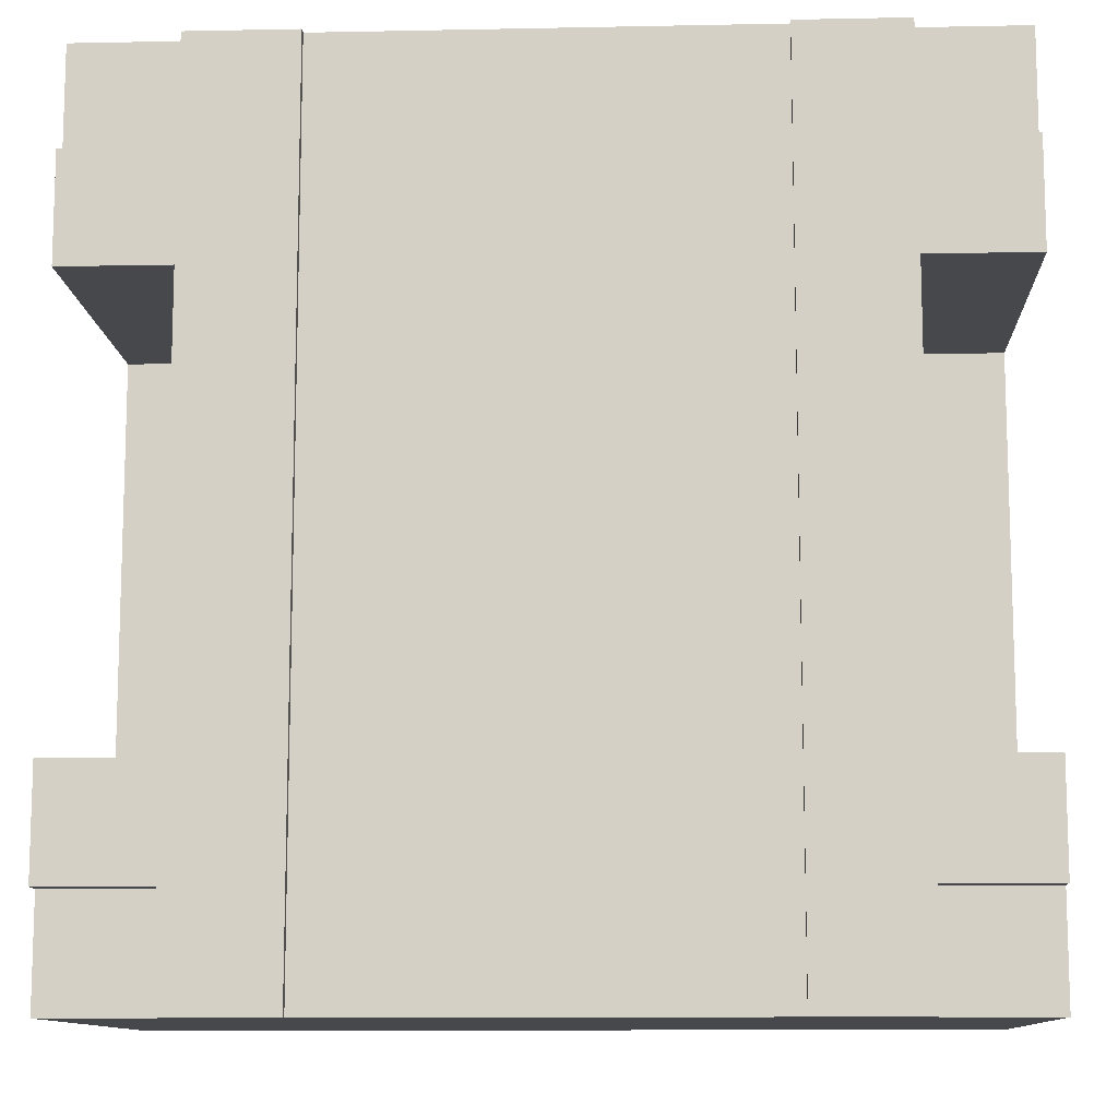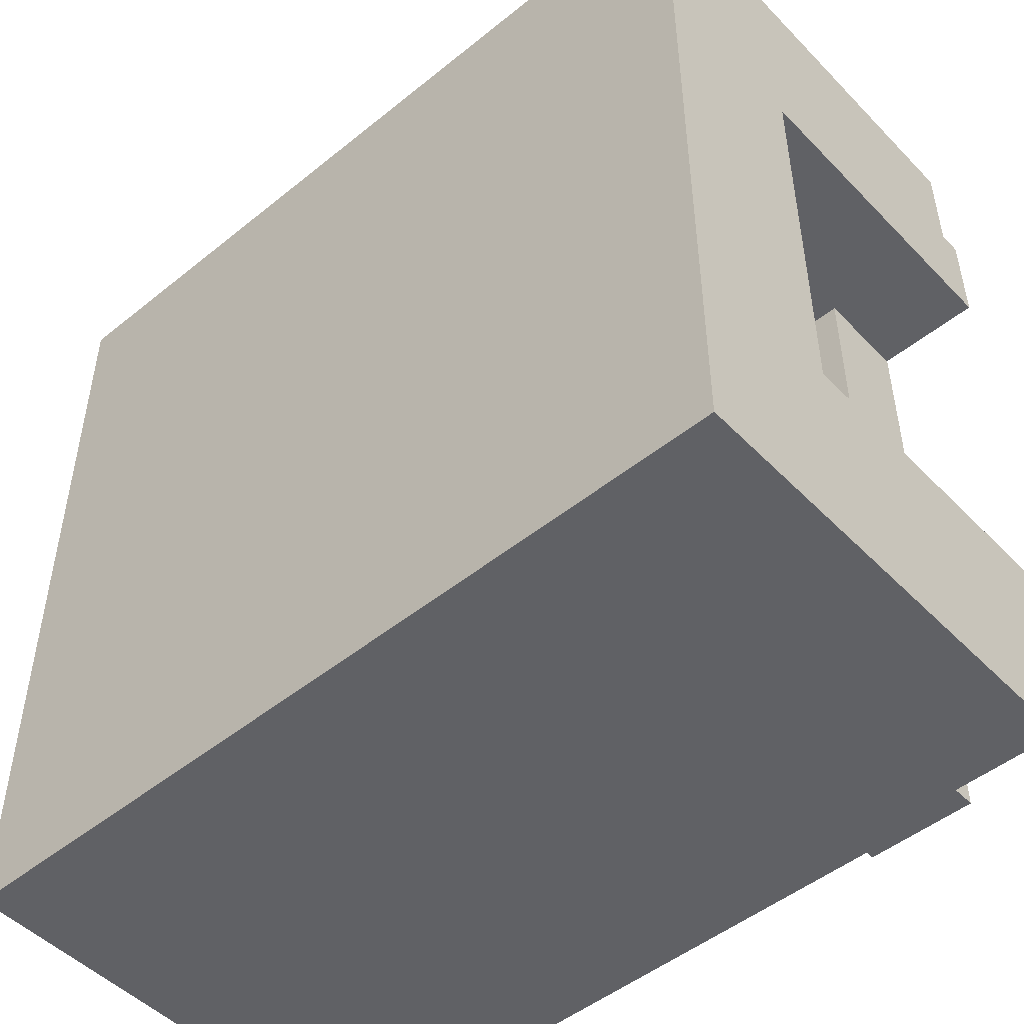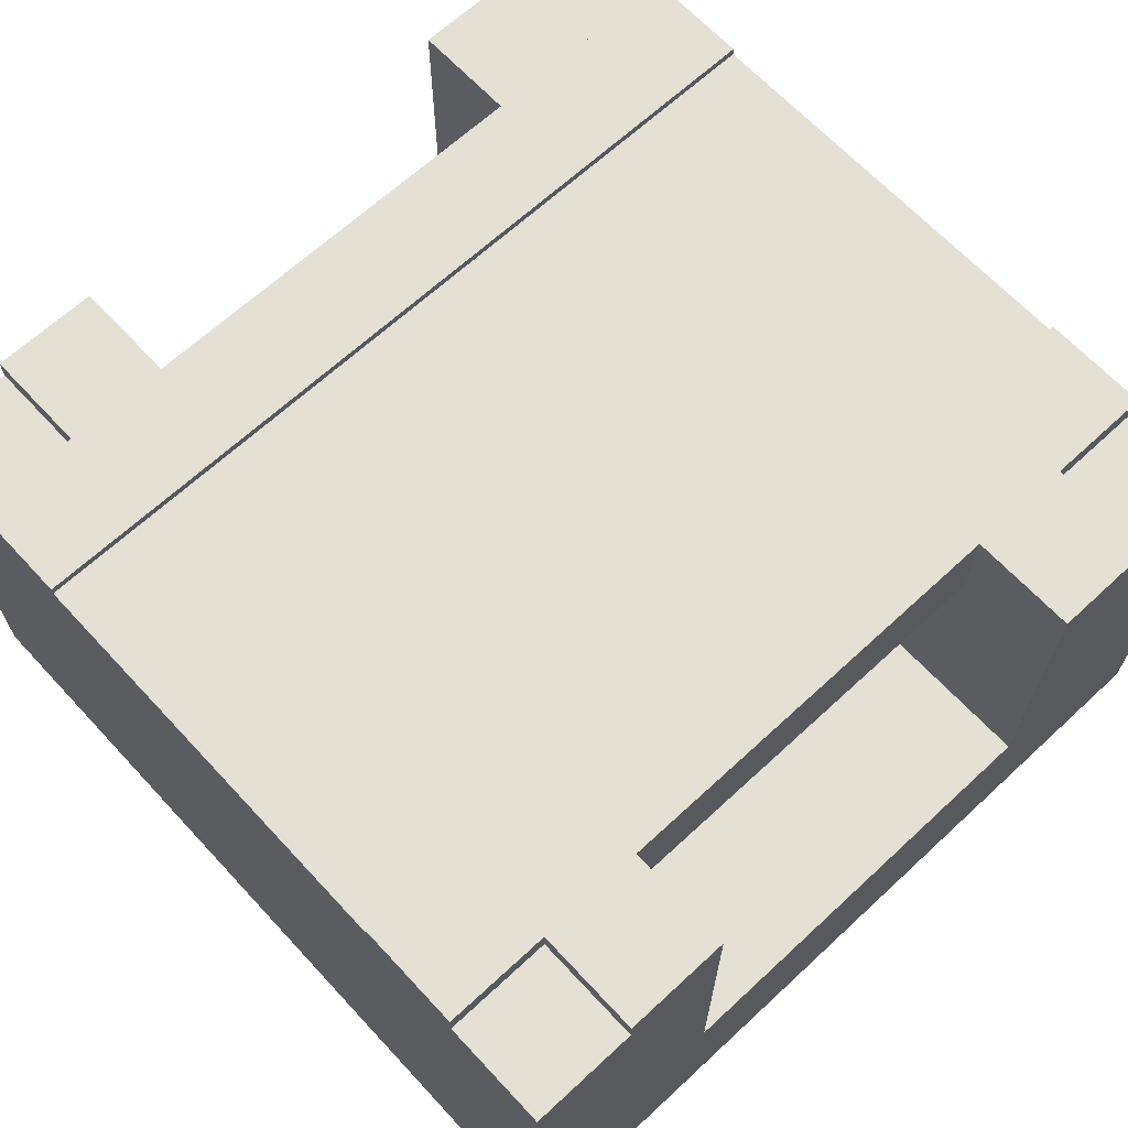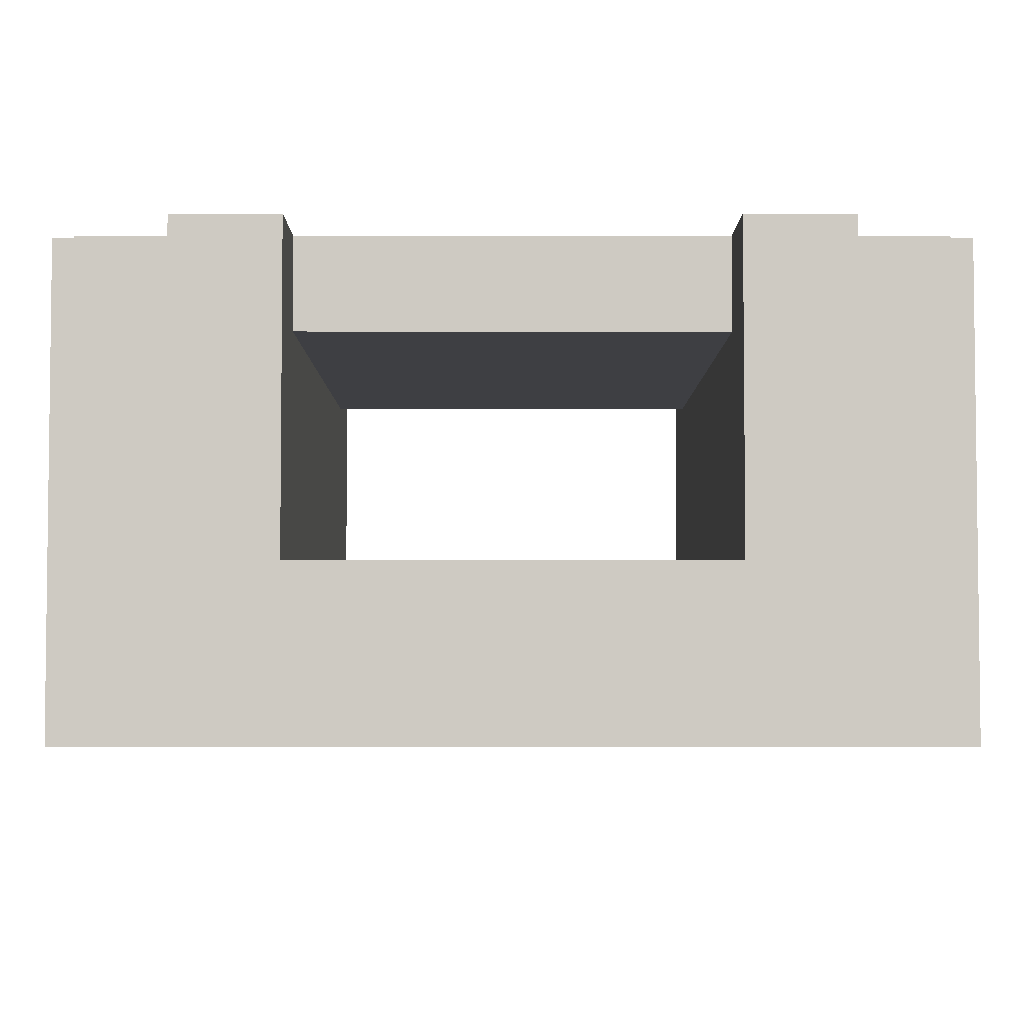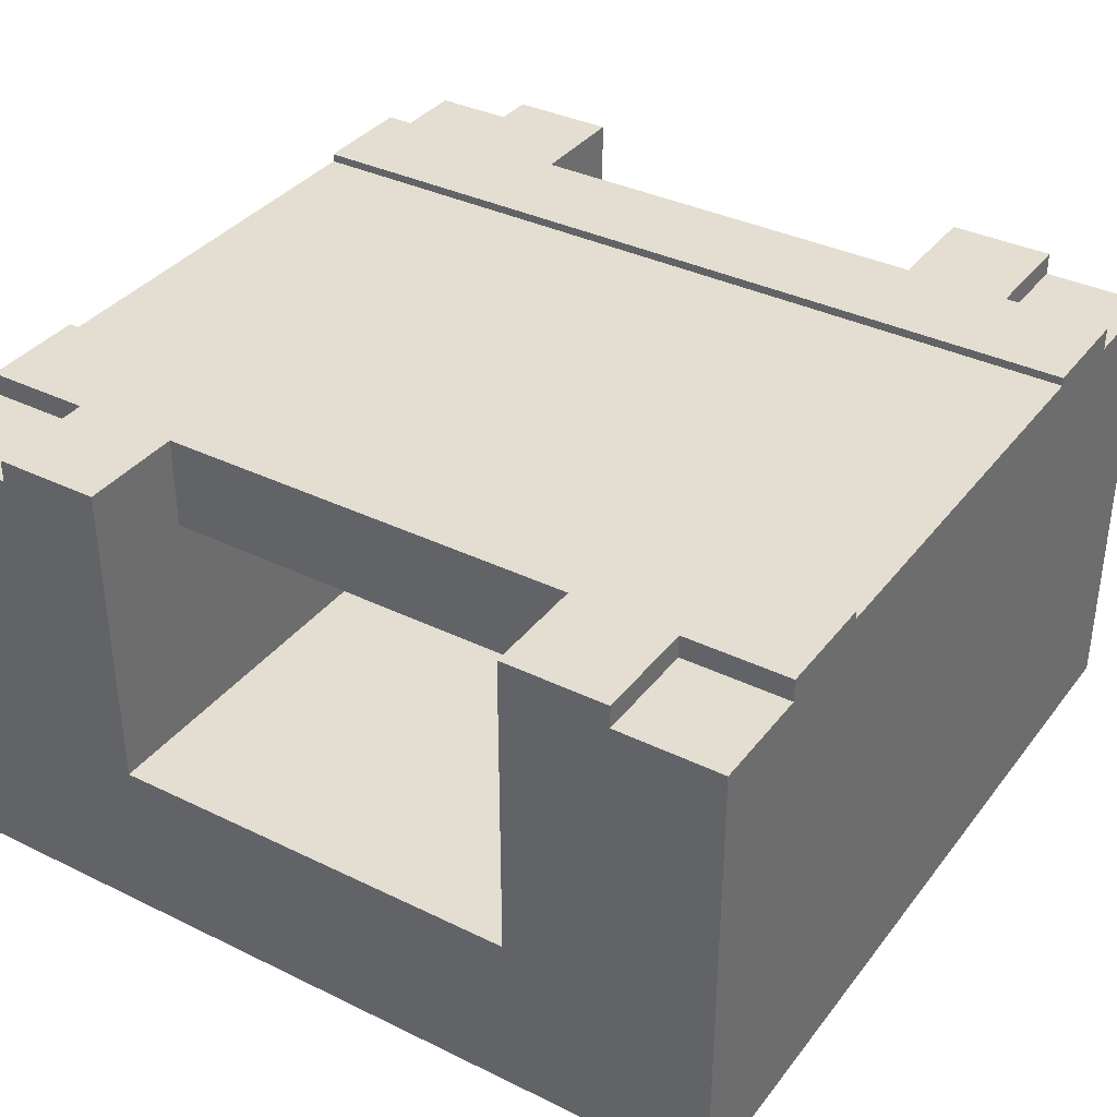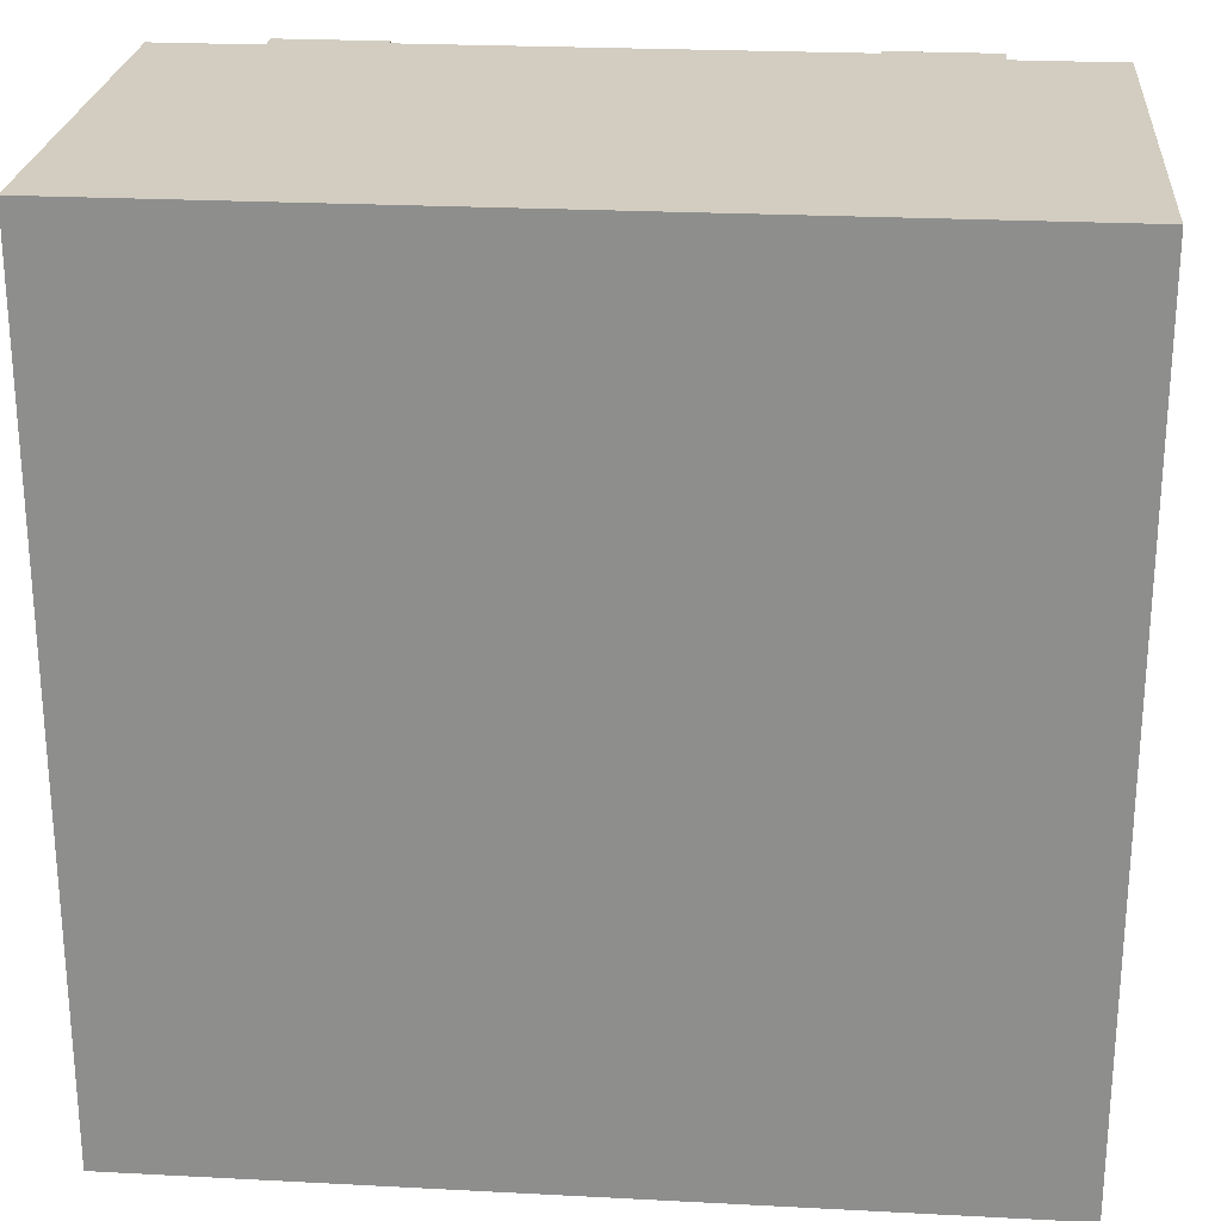
<metadata>
{"format":"obj","ext":"obj","renderer":"f3d","projection":"perspective","resolution":1024,"background":"white","views":[{"elev":-11.1,"azim":-177.2,"up":"+Z"},{"elev":-49.3,"azim":41.8,"up":"+Z"},{"elev":66.1,"azim":47.1,"up":"+Y"},{"elev":-4.2,"azim":89.9,"up":"+Y"},{"elev":36.2,"azim":-57.5,"up":"+Y"},{"elev":24.4,"azim":4.9,"up":"+Z"}]}
</metadata>
<code>
o roadTile_194
v 18 13.6 1e-06
v 6 13.6 1e-06
v 6 11.2 0
v 18 11.2 0
v 18 13.6 -24
v 6 13.6 -24
v 18 11.2 -24
v 6 11.2 -24
v 6 13.84 -24
v 18 13.84 -24
v 21 13.84 -24
v 21 13.2 -24
v 21 8.8 -24
v 3 8.8 -24
v 3 13.2 -24
v 3 13.84 -24
v 6 13.84 1e-06
v 3 13.84 -18
v 3 13.84 -6
v 0 13.84 -6
v 0 13.84 -3
v 3 13.84 -3
v 3 13.84 1e-06
v 3 13.84 -21
v 0 13.84 -21
v 0 13.84 -18
v 3 11.2 -6
v 3 11.2 -18
v 21 11.2 -6
v 21 13.84 -6
v 24 13.84 -6
v 24 4.8 -6
v 0 4.8 -6
v 21 11.2 -18
v 21 13.84 -18
v 24 4.8 -18
v 24 13.84 -18
v 0 4.8 -18
v 24 13.2 -3
v 24 0 -3
v 24 1e-06 -21
v 24 13.2 -21
v 24 13.84 -21
v 24 2.4 -18
v 24 2.4 -6
v 24 13.84 -3
v 24 0 -0
v 24 13.2 0
v 0 0 -0
v 0 0 -3
v 0 1e-06 -21
v 0 1e-06 -24
v 24 1e-06 -24
v 21 13.2 0
v 21 8.8 0
v 3 8.8 0
v 3 13.2 1e-06
v 0 13.2 0
v 21 13.2 -3
v 21 13.84 -3
v 21 13.84 -21
v 18 13.84 0
v 21 13.84 0
v 21 13.2 -21
v 24 13.2 -24
v 0 13.2 -24
v 0 13.2 -21
v 3 13.2 -21
v 0 13.2 -3
v 0 2.4 -6
v 0 2.4 -18
v 3 13.2 -3
f 2 4 1
f 6 1 5
f 5 8 6
f 71 33 38
f 33 36 38
f 45 36 32
f 2 3 4
f 6 2 1
f 5 7 8
f 71 70 33
f 33 32 36
f 45 44 36
f 7 5 12
f 9 2 6
f 24 18 9
f 19 28 27
f 29 32 33
f 35 29 34
f 36 28 38
f 40 41 45
f 39 60 59
f 60 30 62
f 64 43 42
f 61 12 11
f 51 50 71
f 22 57 23
f 72 21 69
f 3 2 57
f 5 62 10
f 60 54 59
f 67 24 68
f 24 15 68
f 29 28 34
f 16 9 6
f 16 6 15
f 6 8 15
f 14 15 8
f 11 12 5
f 12 13 7
f 5 10 11
f 14 8 13
f 8 7 13
f 9 17 2
f 19 20 21
f 22 23 17
f 19 21 22
f 25 26 18
f 19 22 17
f 24 25 18
f 18 19 17
f 17 9 18
f 9 16 24
f 19 18 28
f 29 30 31
f 33 20 27
f 20 19 27
f 29 31 32
f 33 27 29
f 35 30 29
f 36 37 34
f 37 35 34
f 18 26 28
f 26 38 28
f 36 34 28
f 46 39 31
f 39 40 32
f 31 39 32
f 41 42 36
f 42 43 37
f 41 36 44
f 37 36 42
f 45 32 40
f 41 44 45
f 39 46 60
f 35 37 43
f 61 11 10
f 35 43 61
f 46 31 30
f 35 61 10
f 60 46 30
f 30 35 10
f 10 62 30
f 62 63 60
f 64 61 43
f 61 64 12
f 50 69 33
f 69 21 20
f 50 33 70
f 20 33 69
f 25 67 26
f 67 51 38
f 38 51 71
f 38 26 67
f 50 70 71
f 22 72 57
f 72 22 21
f 63 62 1
f 63 1 54
f 1 4 54
f 55 54 4
f 23 57 2
f 57 56 3
f 2 17 23
f 55 4 56
f 4 3 56
f 5 1 62
f 60 63 54
f 67 25 24
f 24 16 15
f 29 27 28
f 40 48 47
f 51 53 41
f 56 49 47
f 39 54 48
f 64 65 12
f 42 53 65
f 13 53 52
f 67 15 66
f 51 66 52
f 69 49 58
f 72 58 57
f 40 39 48
f 40 47 49
f 49 50 40
f 50 51 41
f 51 52 53
f 41 40 50
f 47 48 55
f 48 54 55
f 57 58 56
f 58 49 56
f 47 55 56
f 39 59 54
f 64 42 65
f 42 41 53
f 52 66 14
f 66 15 14
f 12 65 13
f 65 53 13
f 52 14 13
f 67 68 15
f 51 67 66
f 69 50 49
f 72 69 58

</code>
